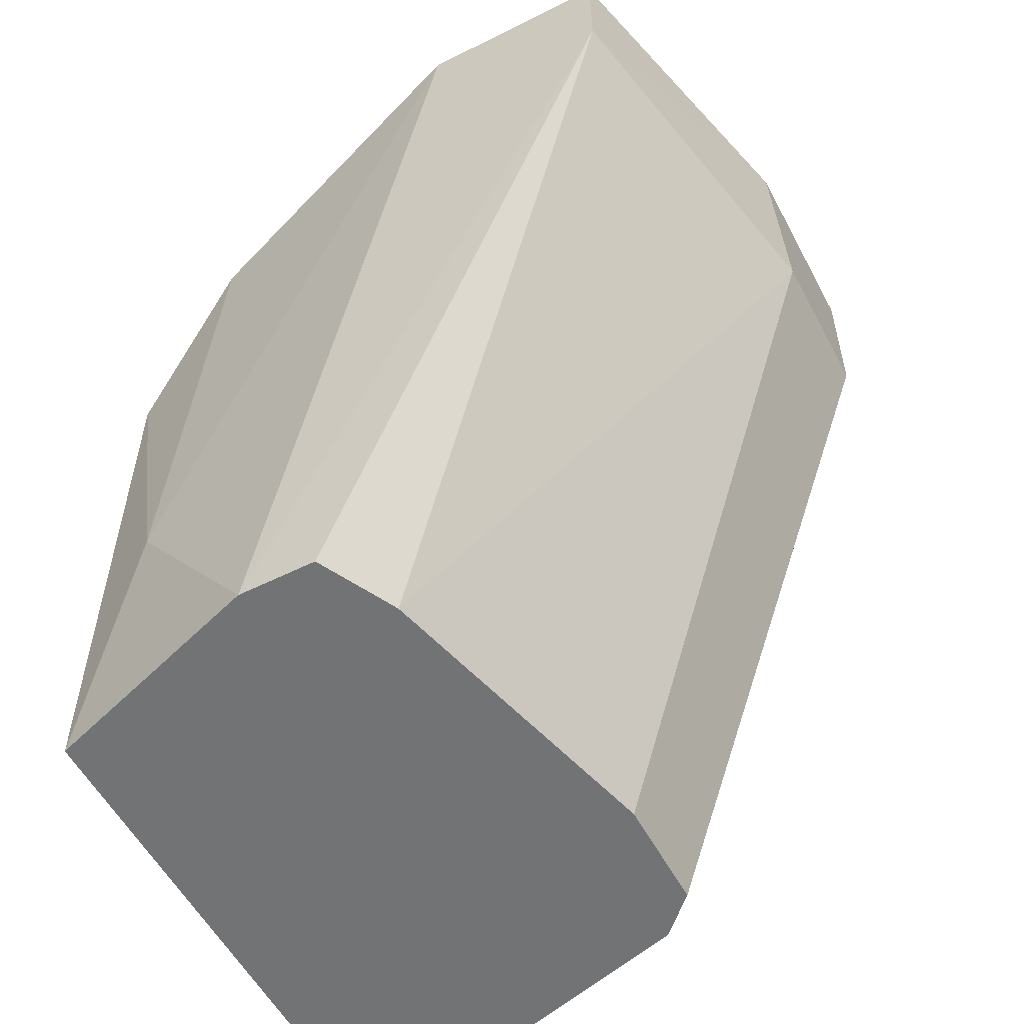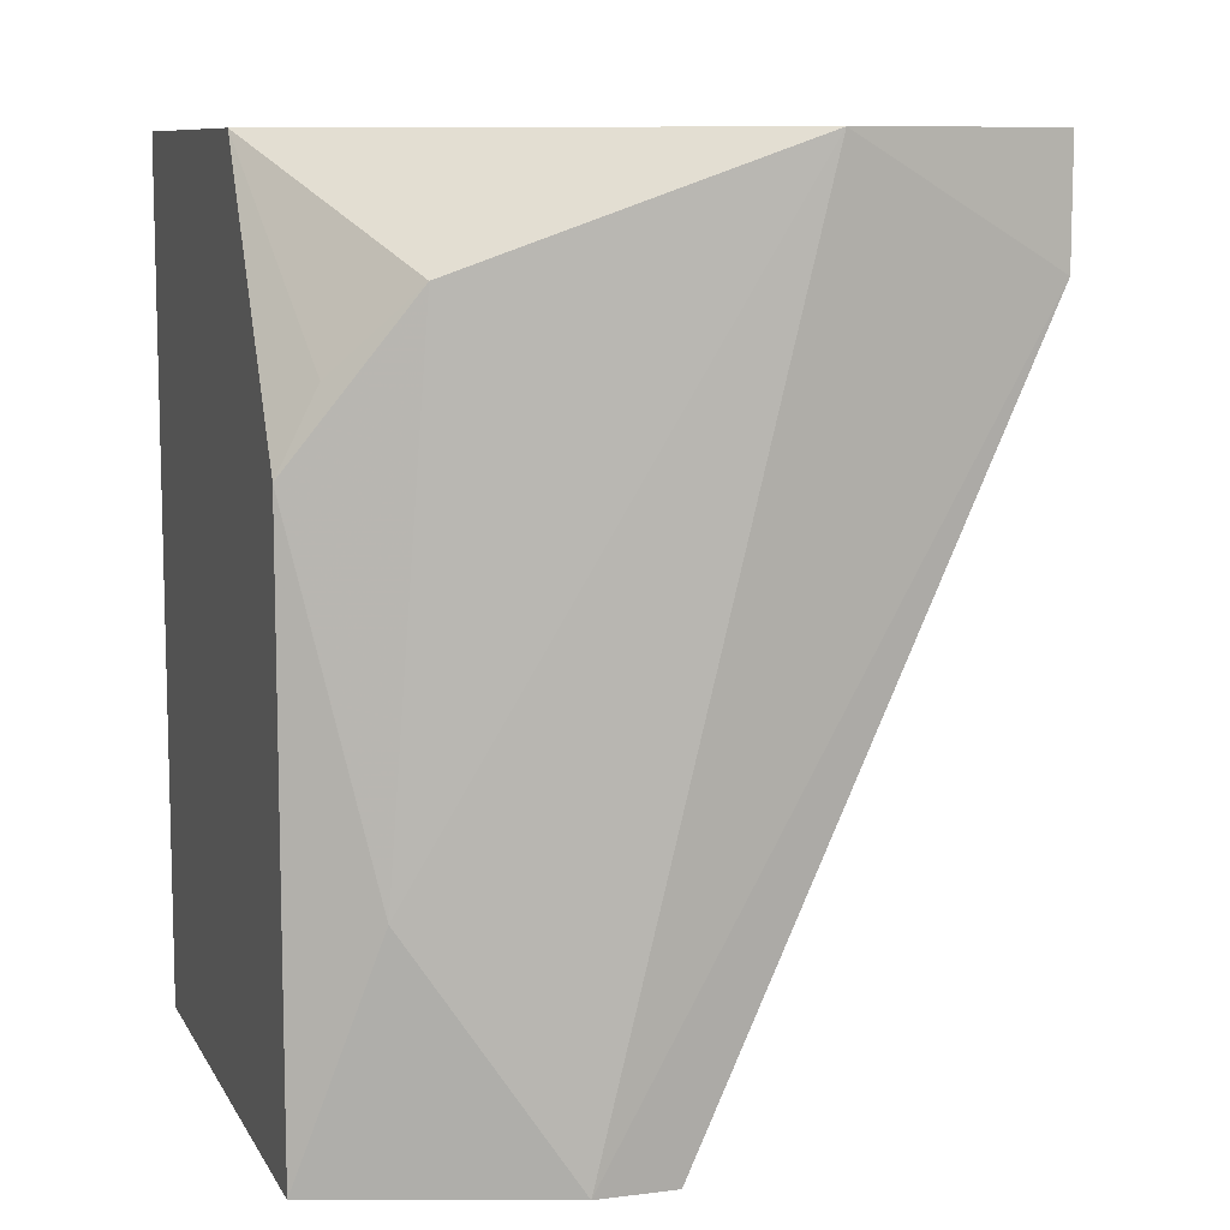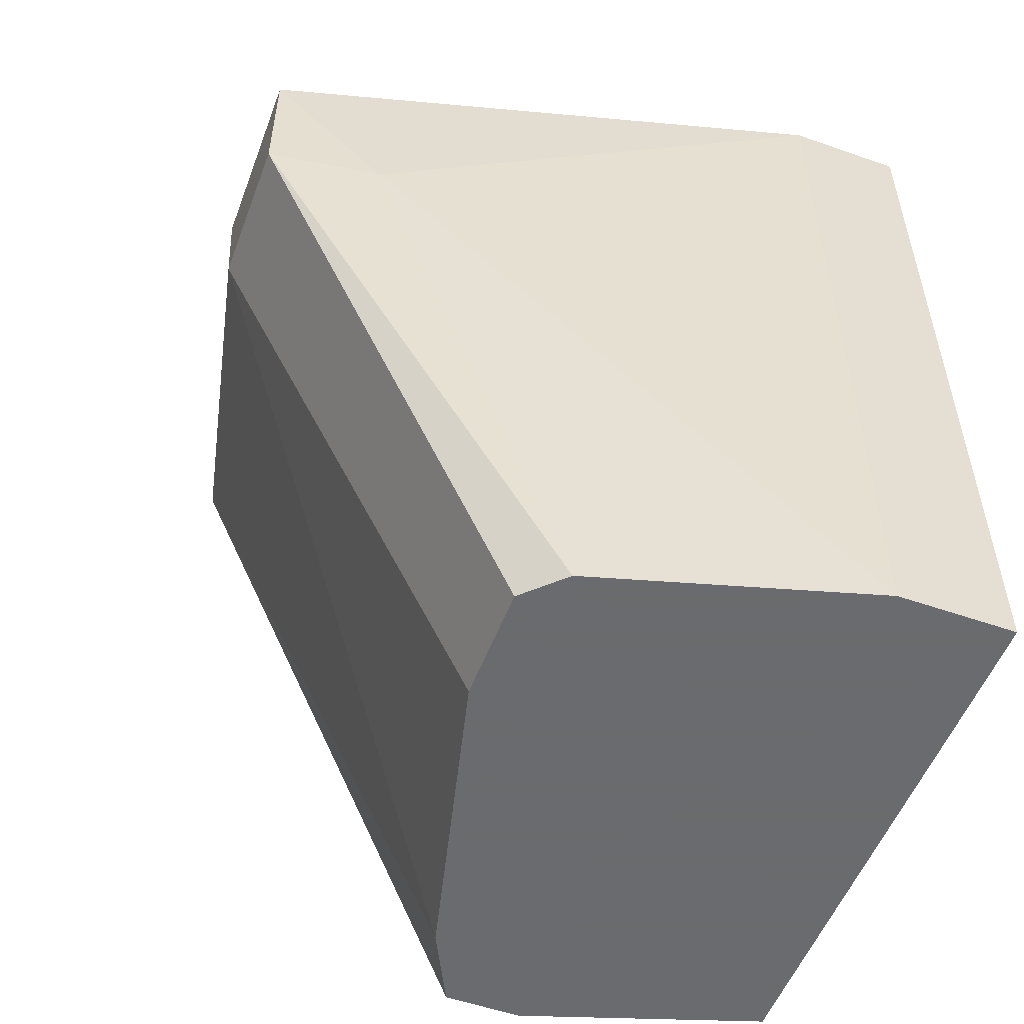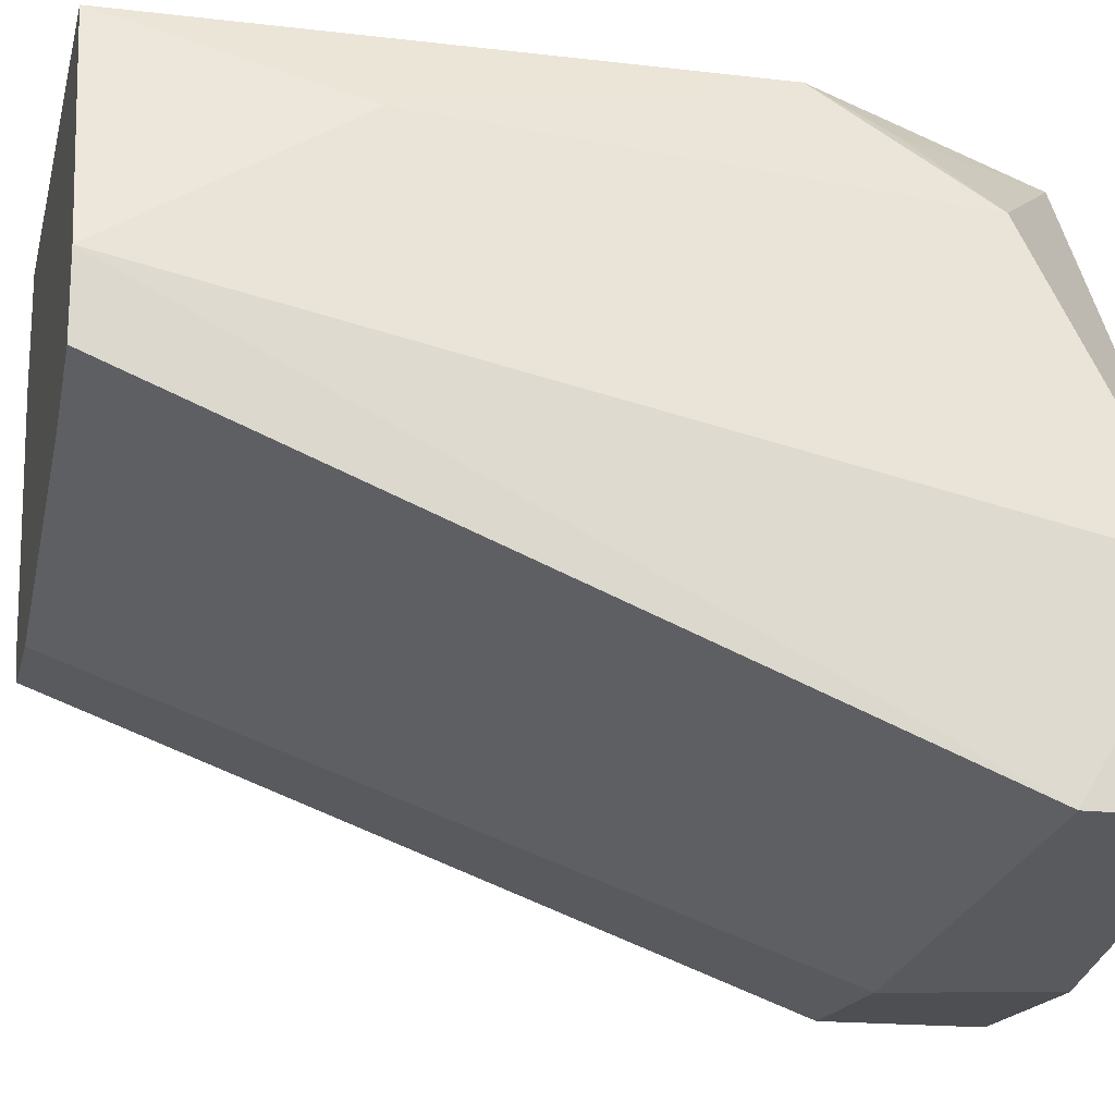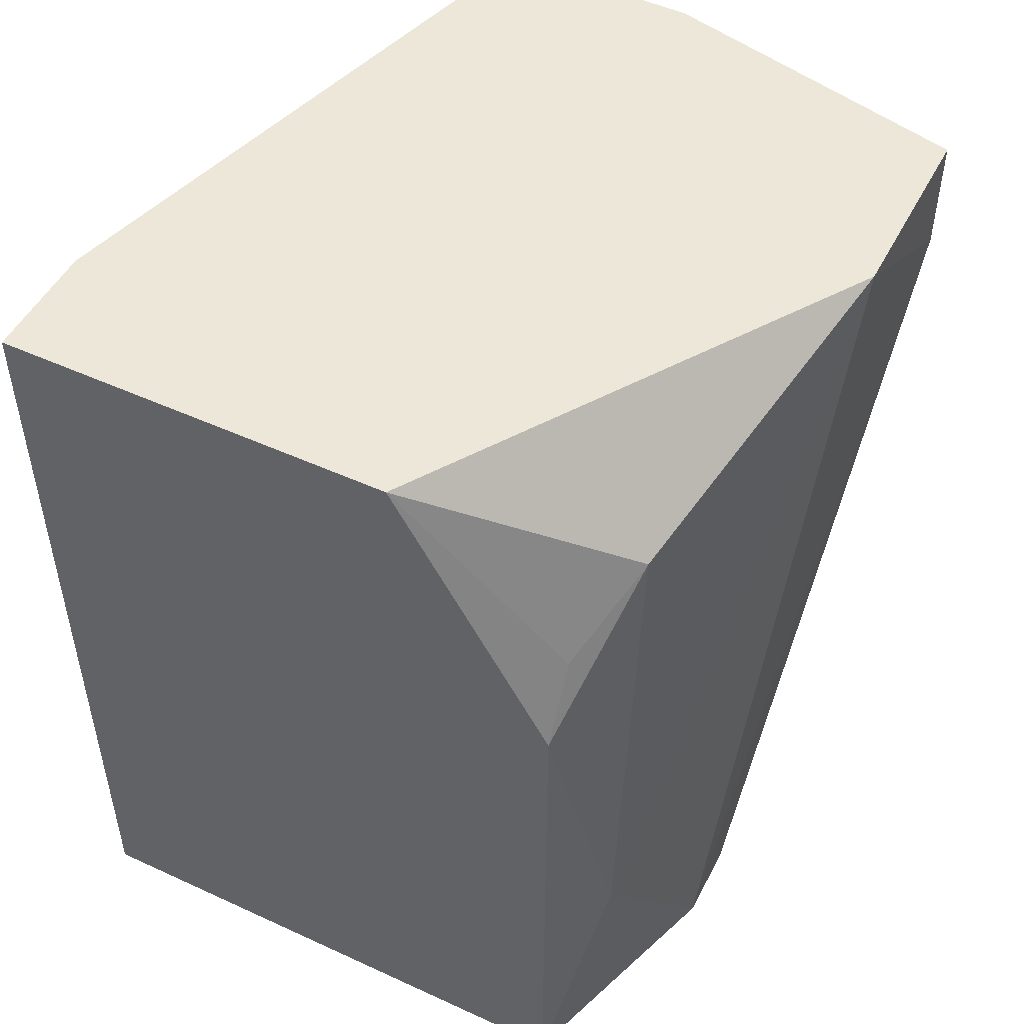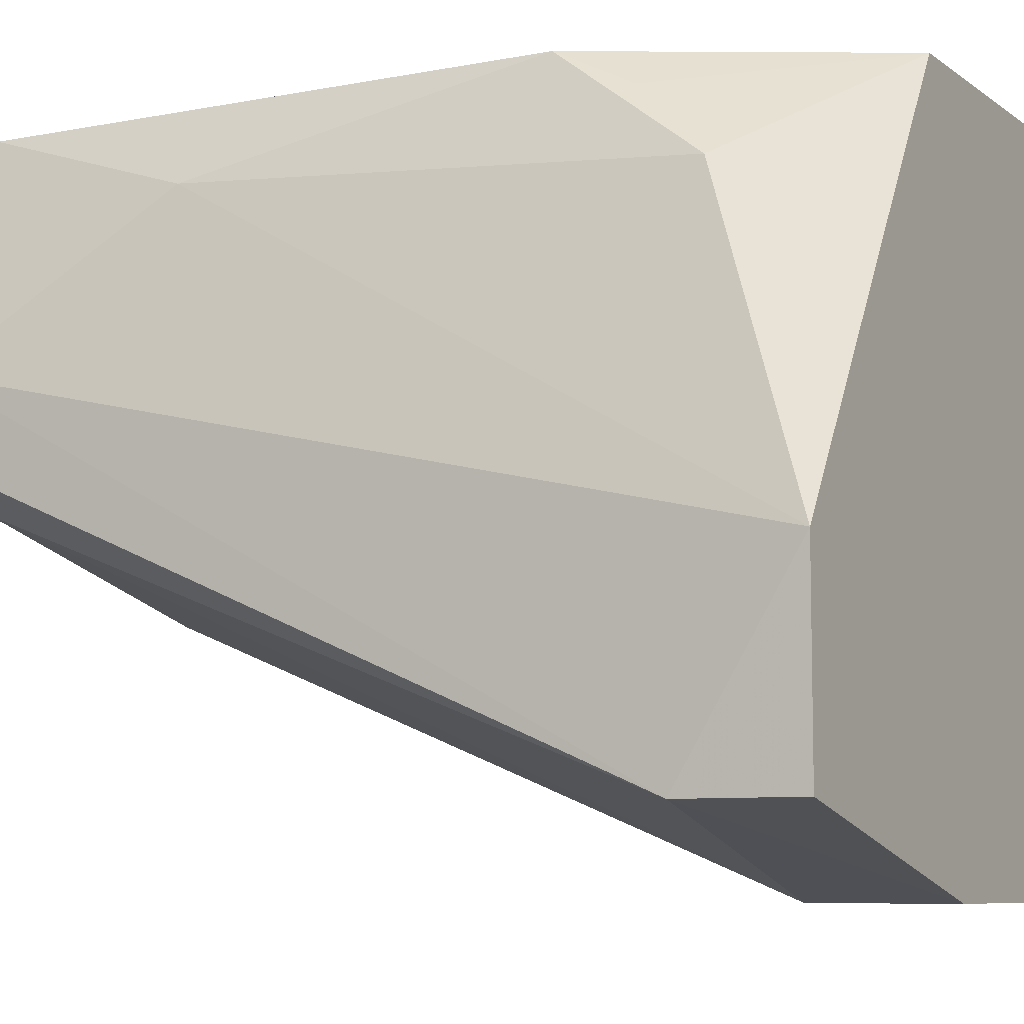
<metadata>
{"format":"obj","ext":"obj","renderer":"f3d","projection":"perspective","resolution":1024,"background":"white","views":[{"elev":-55.7,"azim":-62.3,"up":"+Z"},{"elev":9.4,"azim":-108.3,"up":"+Z"},{"elev":-53.3,"azim":69.5,"up":"+Z"},{"elev":-17.6,"azim":-103.1,"up":"+Y"},{"elev":49.9,"azim":-153.2,"up":"+Z"},{"elev":-7.7,"azim":-61.2,"up":"+Y"}]}
</metadata>
<code>
v 0.01552 -0.01367 0.05289
v 0.01552 -0.007345 0.02605
v 0.0171 -0.005764 0.02605
v 0.00447 0.01002 0.06079
v -0.001848 0.01002 0.04974
v -0.001848 0.01002 0.02605
v -0.001848 0.008444 0.05289
v -0.001848 -0.004189 0.02605
v 0.007624 -0.0184 0.05447
v -0.005007 0.000547 0.02605
v -0.005007 -0.002612 0.02605
v 0.02026 0.01002 0.06079
v 0.02026 0.01002 0.02605
v 0.02026 0.005286 0.06079
v 0.02026 0.005286 0.02605
v 0.01395 -0.0184 0.06079
v 0.01395 -0.0184 0.05447
v 0.00605 -0.0184 0.06079
v 0.01079 -0.007345 0.02605
v -0.003427 0.006861 0.03553
v -0.003427 0.005286 0.05605
v -0.006586 -0.007345 0.06079
v -0.006586 -0.01524 0.06079
v -0.006586 -0.01524 0.05605
f 23 24 18
f 8 13 3
f 13 8 6
f 12 13 6
f 12 23 16
f 23 12 4
f 12 6 4
f 6 8 10
f 23 4 22
f 13 12 14
f 12 16 14
f 8 3 2
f 8 9 24
f 23 22 24
f 22 10 24
f 4 7 21
f 22 4 21
f 3 13 15
f 13 14 15
f 16 9 17
f 9 2 17
f 2 3 17
f 9 8 19
f 8 2 19
f 2 9 19
f 14 16 1
f 3 15 1
f 15 14 1
f 16 17 1
f 17 3 1
f 10 8 11
f 8 24 11
f 24 10 11
f 7 4 5
f 4 6 5
f 21 7 5
f 21 5 20
f 6 10 20
f 10 22 20
f 22 21 20
f 5 6 20
f 9 16 18
f 16 23 18
f 24 9 18

</code>
